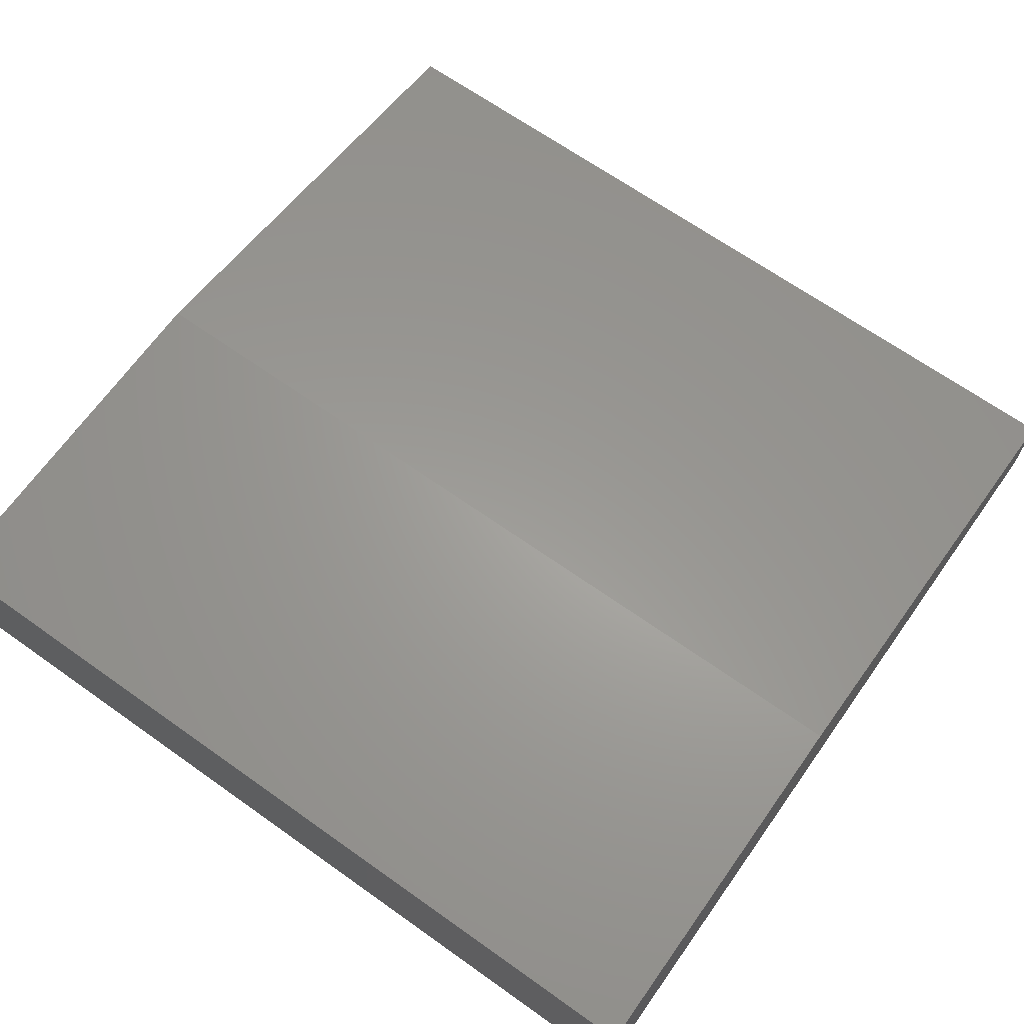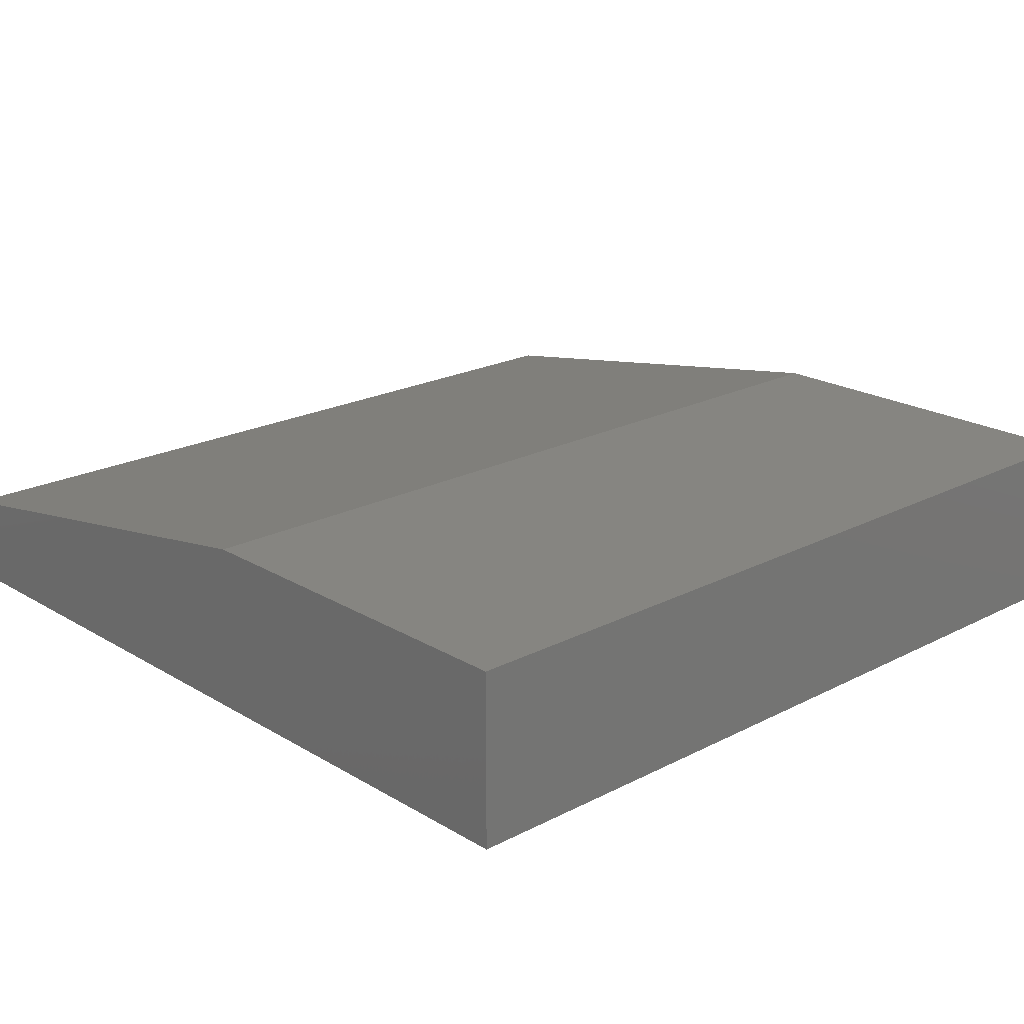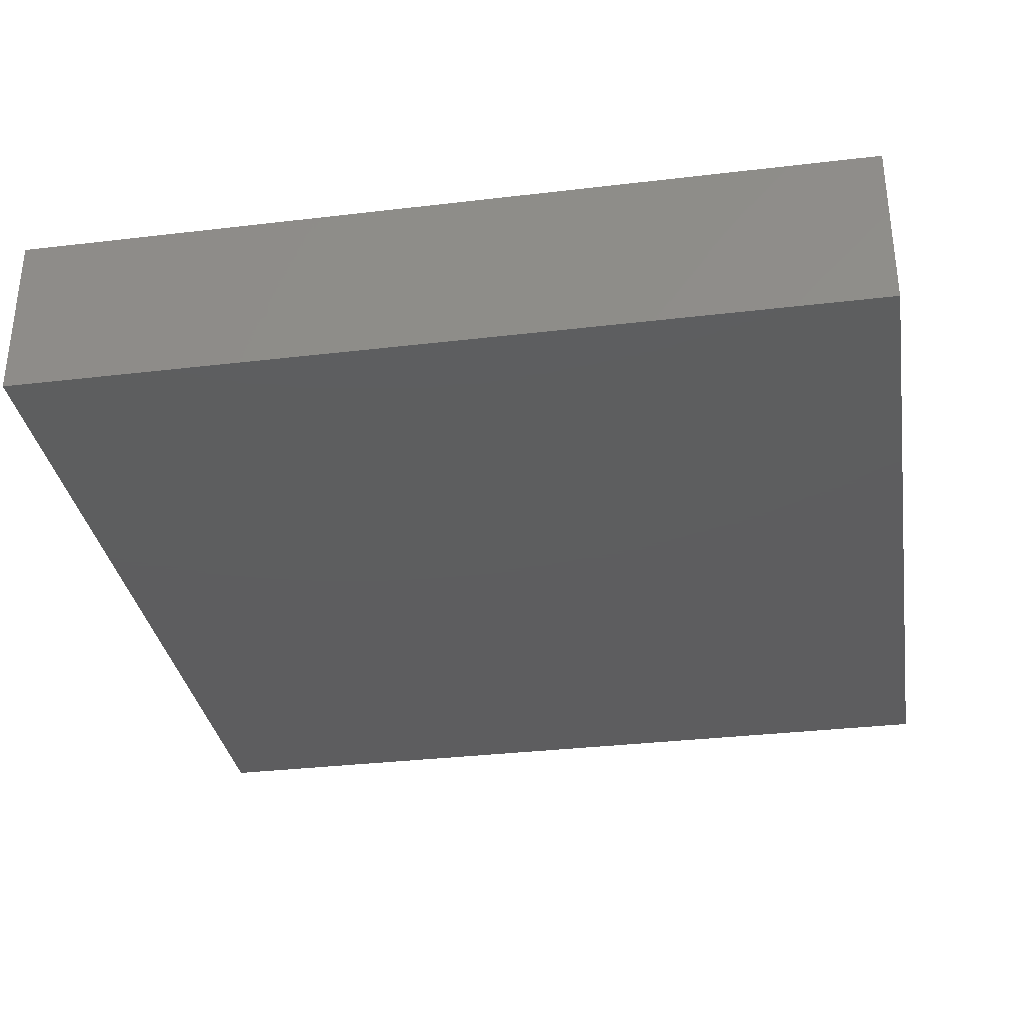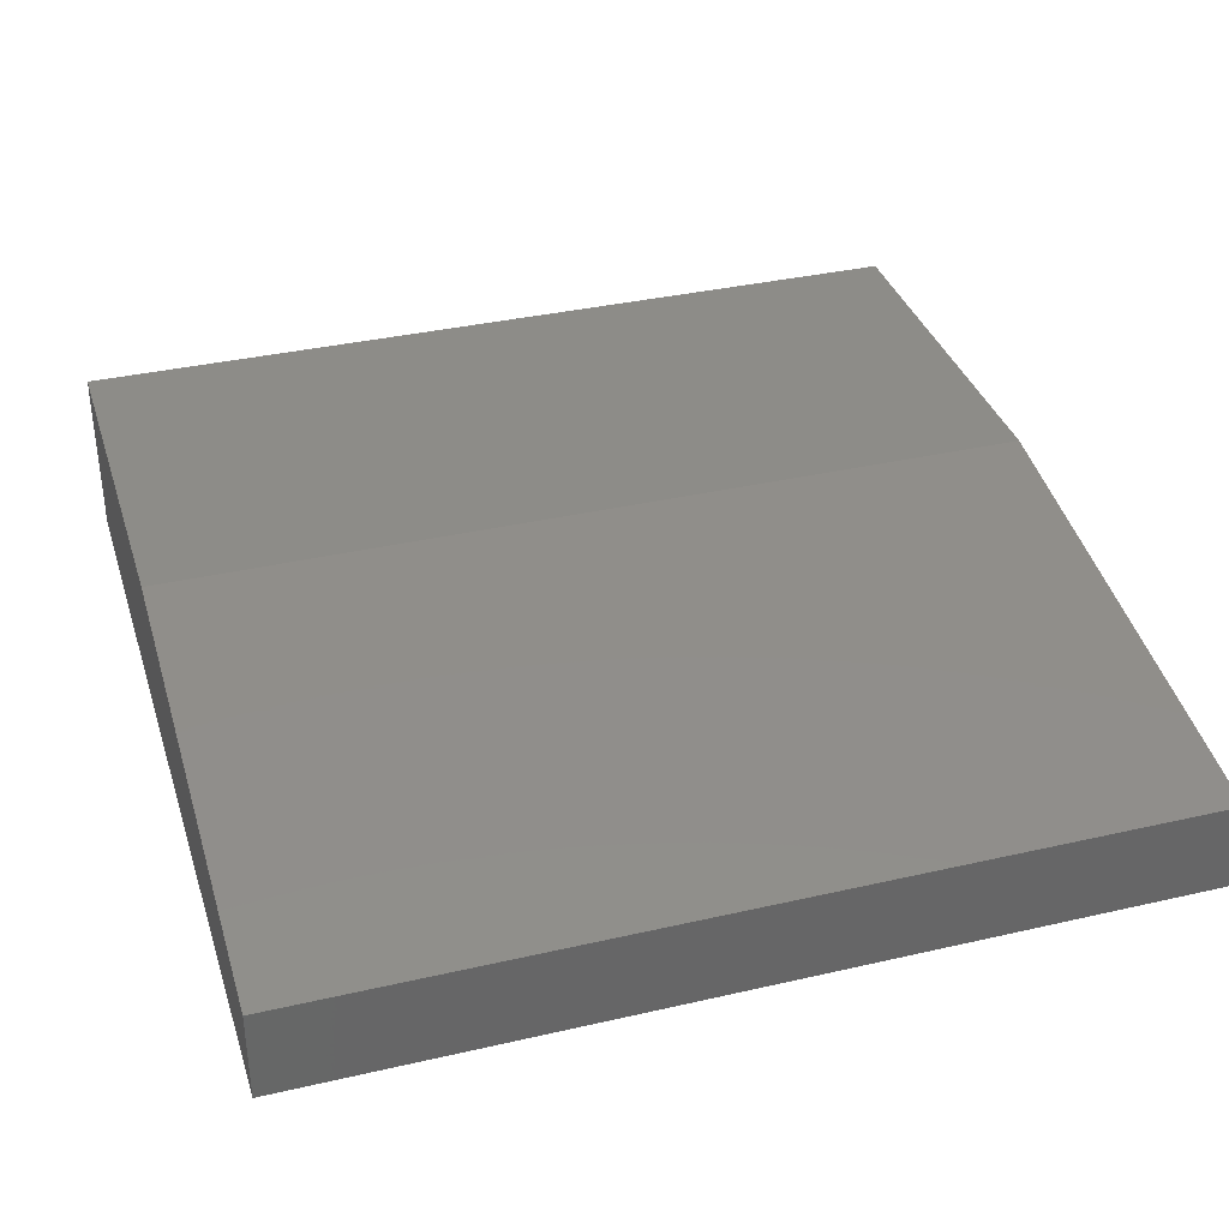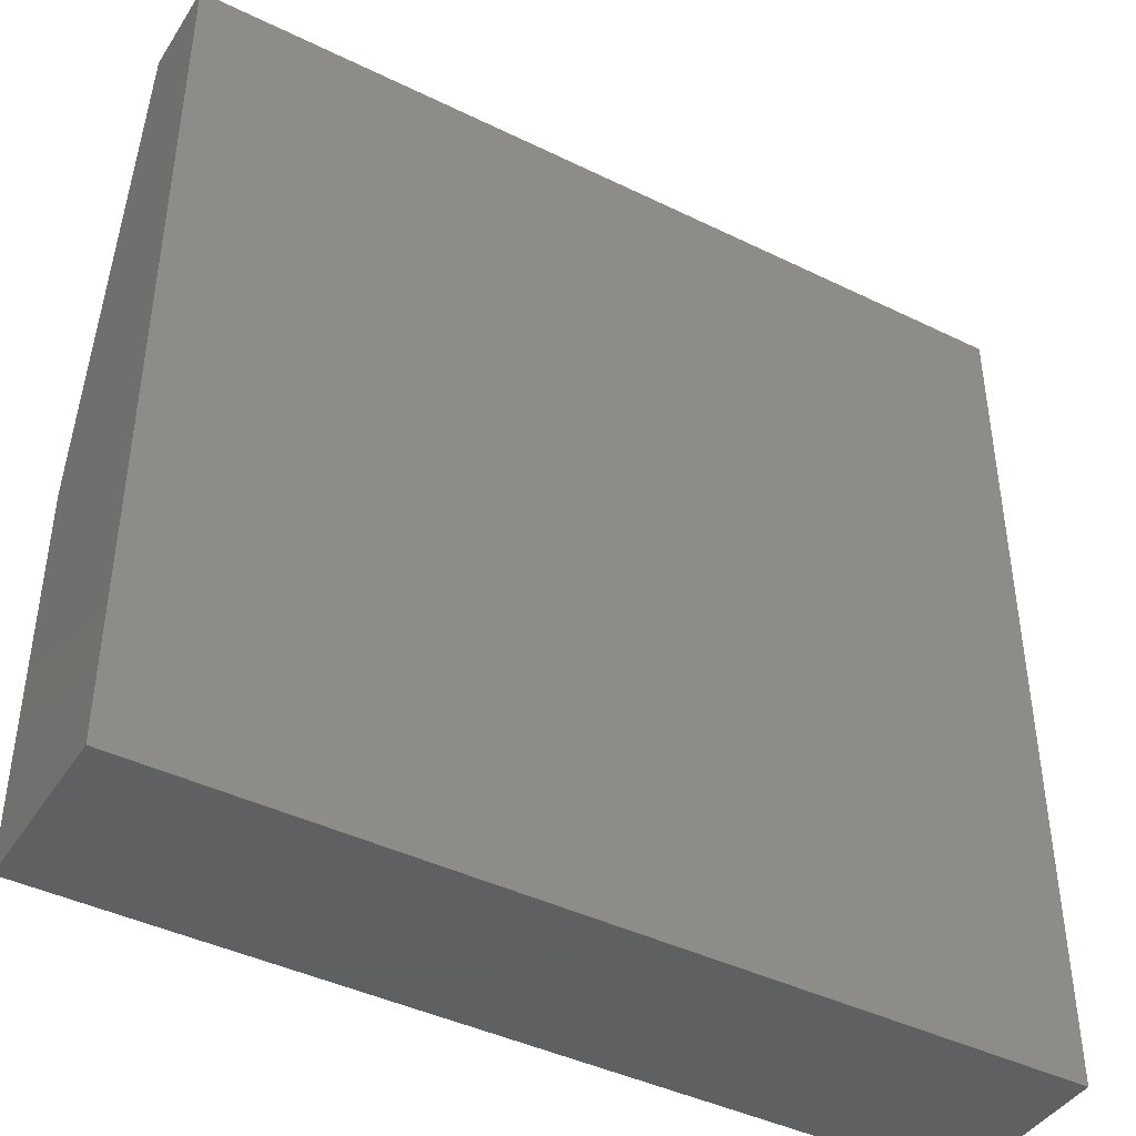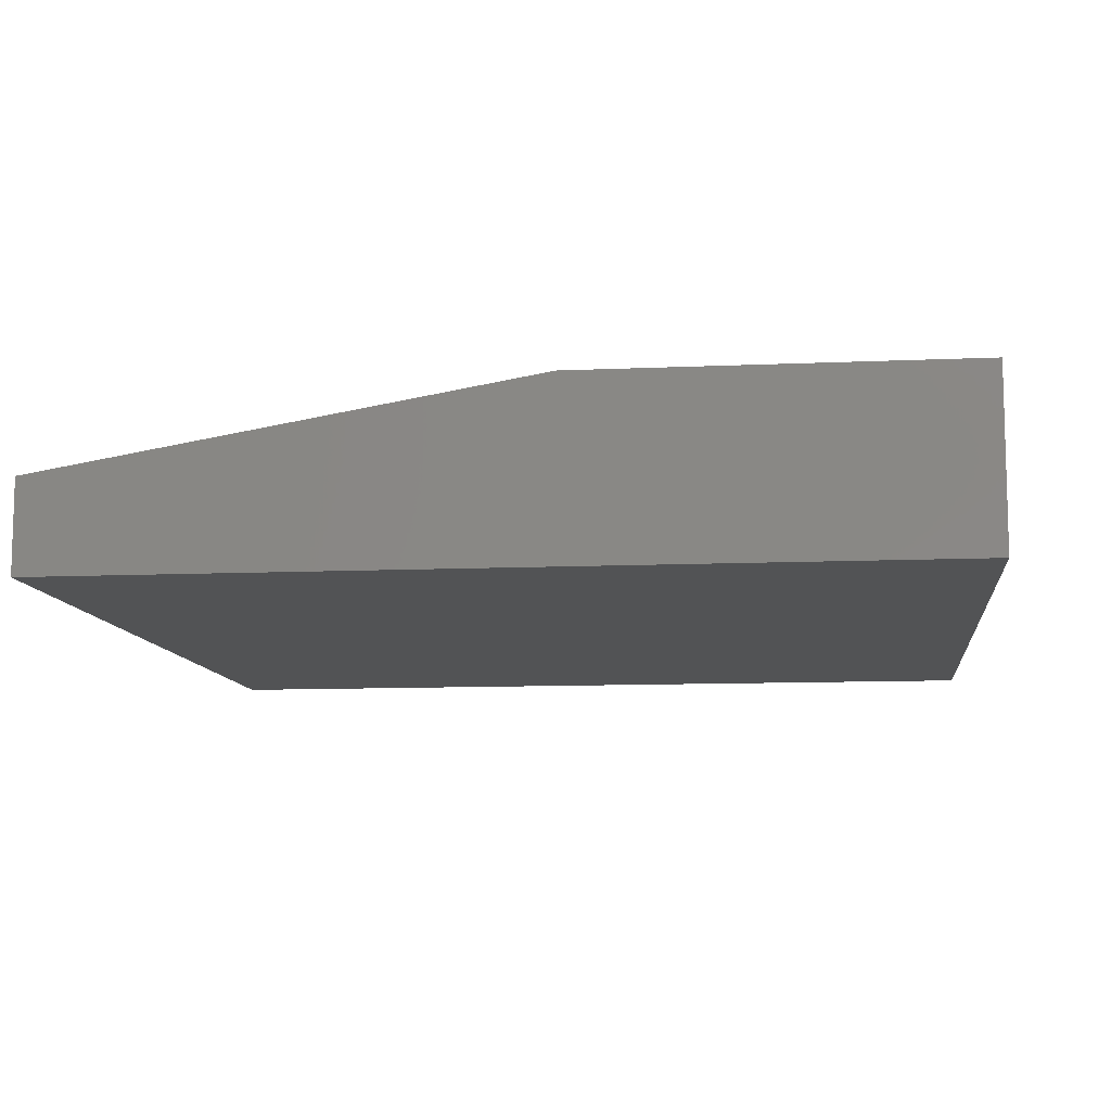
<metadata>
{"format":"stl","ext":"stl","renderer":"f3d","projection":"perspective","resolution":1024,"background":"white","views":[{"elev":67.2,"azim":35.4,"up":"+Z"},{"elev":20.8,"azim":-42.9,"up":"+Z"},{"elev":-33.1,"azim":9.3,"up":"+Z"},{"elev":35.7,"azim":163.1,"up":"+Z"},{"elev":-42.5,"azim":149.7,"up":"+Y"},{"elev":-10.0,"azim":-83.4,"up":"+Z"}]}
</metadata>
<code>
# stl→obj: 10 verts, 16 faces
v 0 0.007812 0.1484
v 0.7422 0.007812 0.1484
v 0 0.3359 0.1484
v 0.7422 0.3359 0.1484
v 0 0.007812 0
v 0 0.75 0
v 0 0.75 0.07812
v 0.7422 0.75 0.07812
v 0.7422 0.75 0
v 0.7422 0.007812 0
f 1 2 3
f 3 2 4
f 5 1 6
f 6 1 3
f 6 3 7
f 8 9 7
f 7 9 6
f 2 10 4
f 4 10 9
f 4 9 8
f 3 4 7
f 7 4 8
f 5 6 10
f 10 6 9
f 1 5 2
f 2 5 10

</code>
